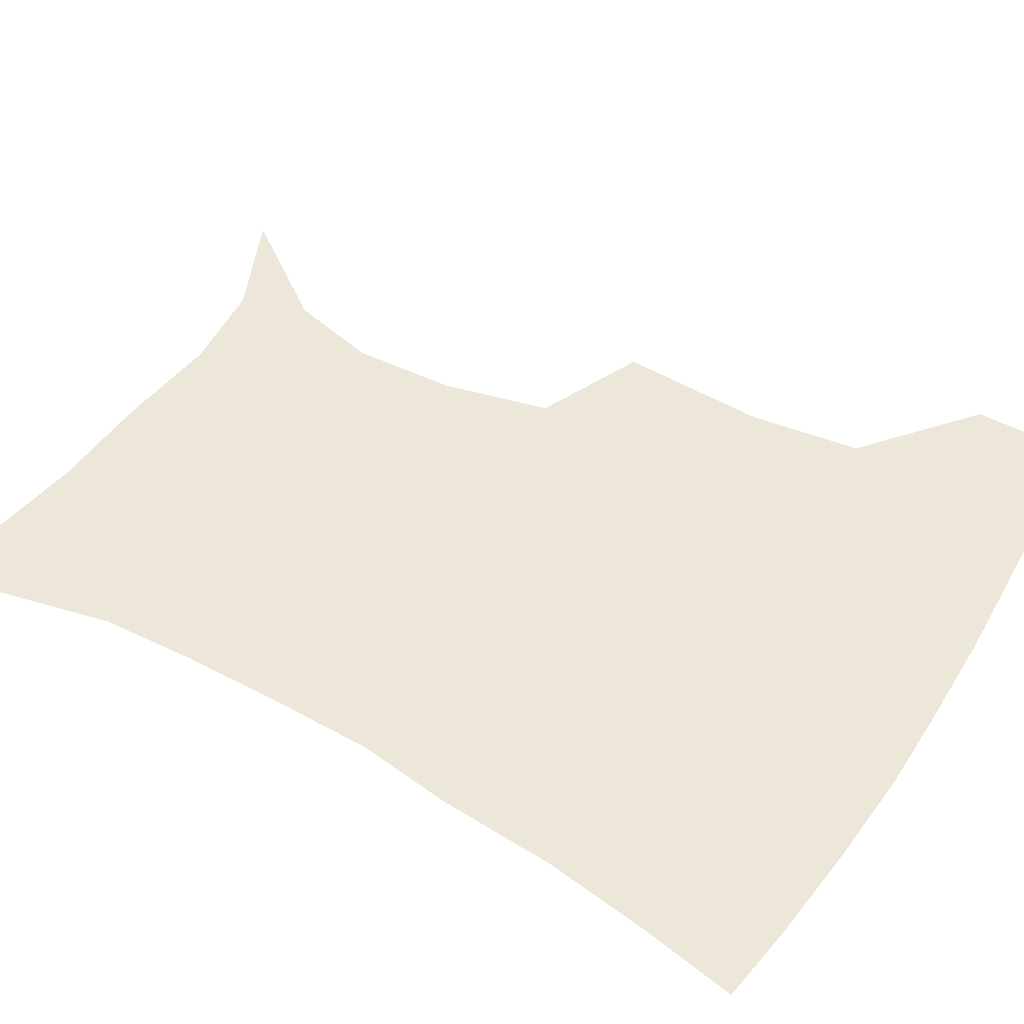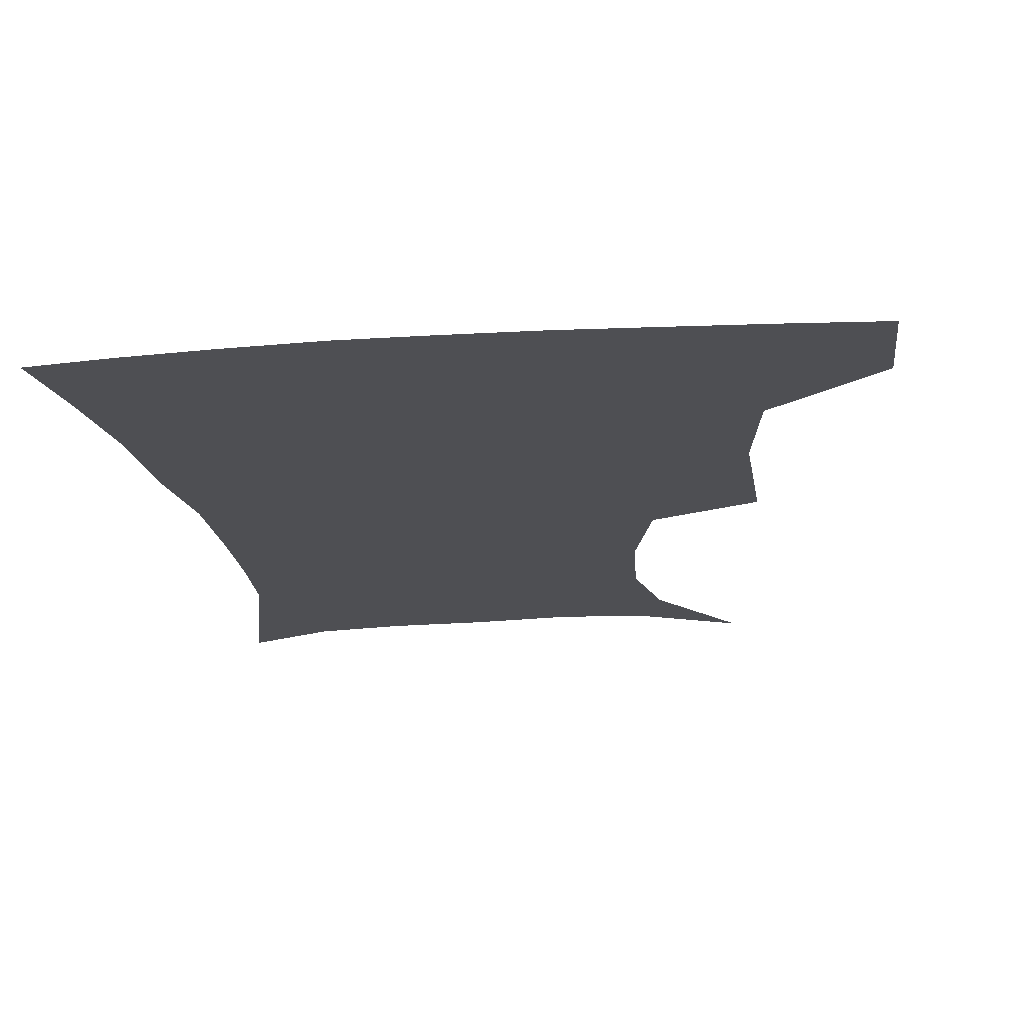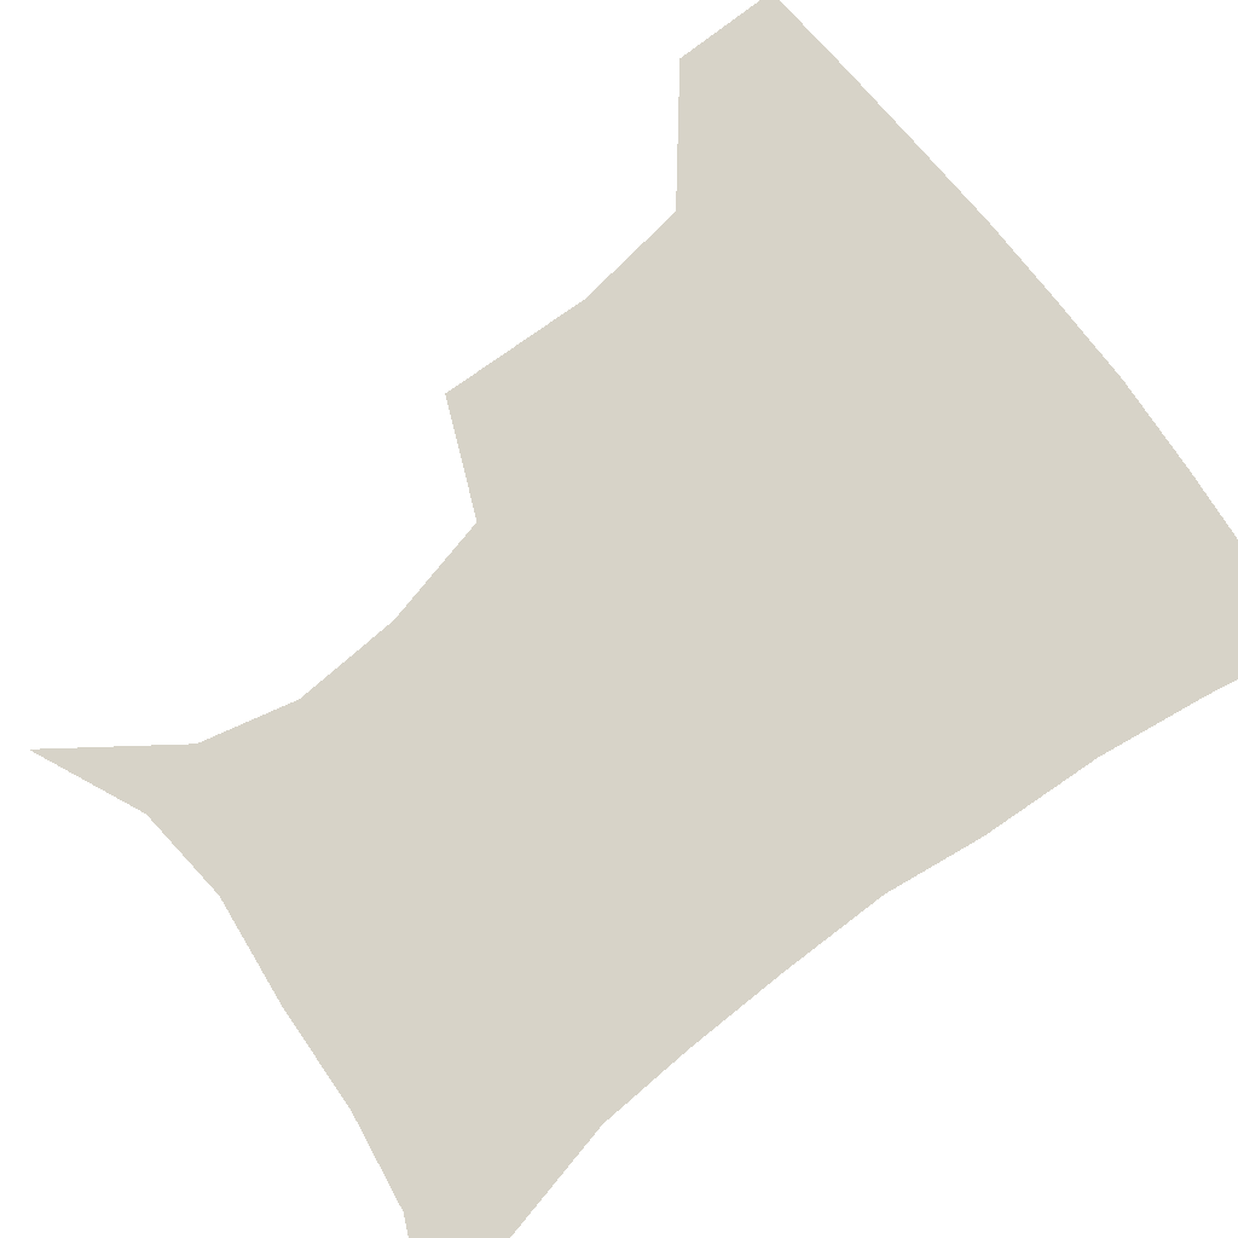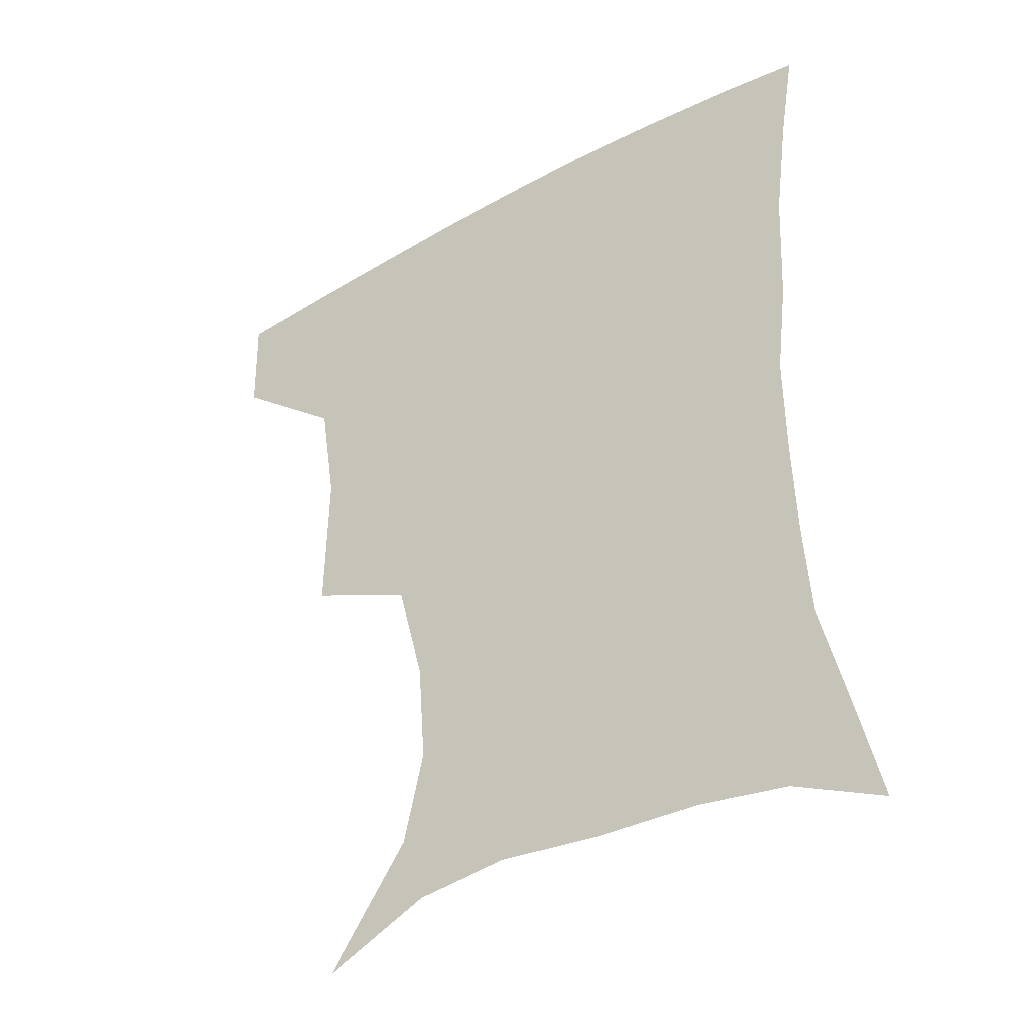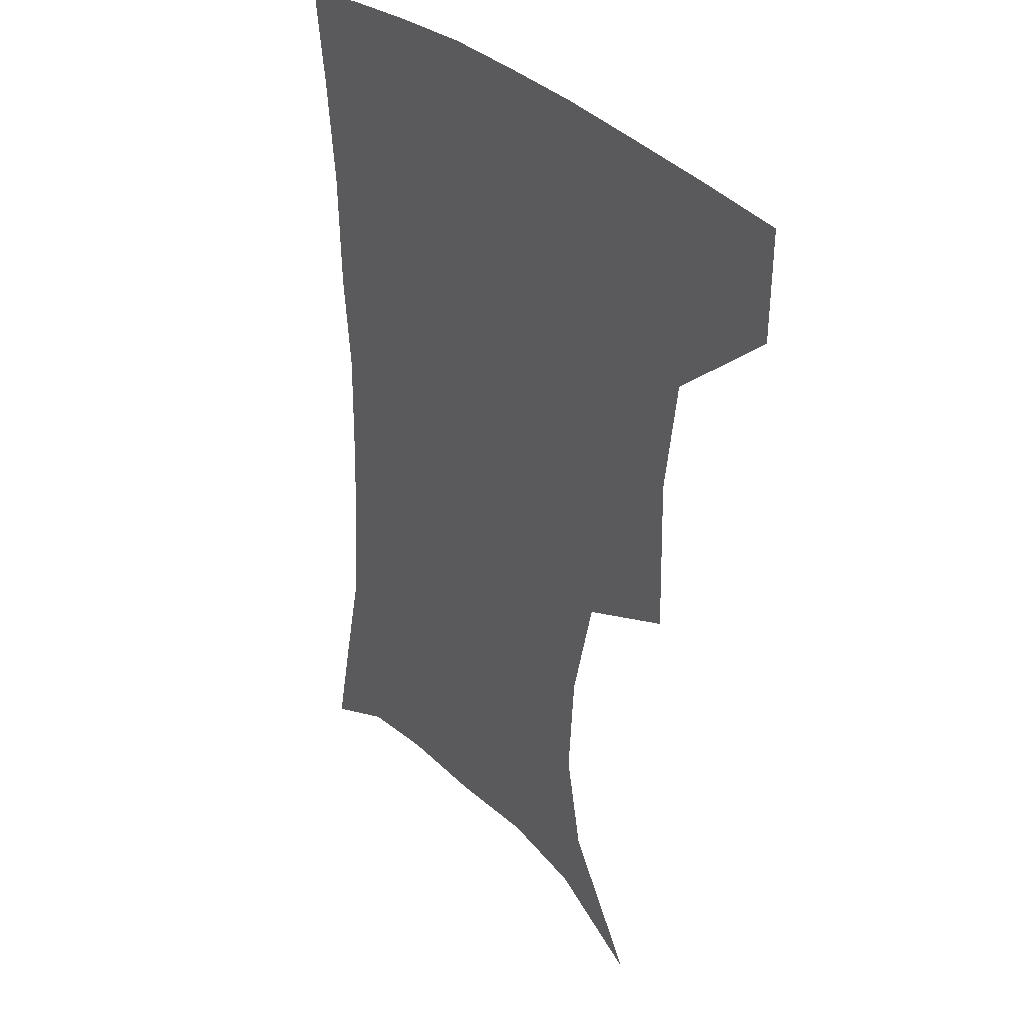
<metadata>
{"format":"obj","ext":"obj","renderer":"f3d","projection":"perspective","resolution":1024,"background":"white","views":[{"elev":50.0,"azim":121.8,"up":"+Z"},{"elev":-18.1,"azim":-172.4,"up":"+Z"},{"elev":76.6,"azim":53.1,"up":"+Z"},{"elev":-38.9,"azim":35.0,"up":"+Y"},{"elev":31.0,"azim":-124.2,"up":"+Y"}]}
</metadata>
<code>
v 453.5 385.5 0
v 452.8 418.2 0
v 493.3 275.6 0
v 494.3 322.1 0
v 489 357.2 0
v 486.2 390.2 0
v 483.5 420.6 0
v 506.7 130.5 0
v 532 166.6 0
v 538.5 195.2 0
v 536.1 227.5 0
v 527.5 261.2 0
v 523.5 300.9 0
v 521.2 334.5 0
v 518.6 364.8 0
v 515.8 393 0
v 513.4 422.4 0
v 539.4 145.5 0
v 557 181 0
v 558.6 212.3 0
v 555.5 243.9 0
v 551.1 274.7 0
v 548.4 306.4 0
v 547.6 339.8 0
v 546.2 367.3 0
v 545.3 394.9 0
v 542.6 424 0
v 568.4 148.5 0
v 578.8 184.3 0
v 579.4 220.5 0
v 577.2 251 0
v 575.2 281.4 0
v 574.3 314.1 0
v 573.9 342.5 0
v 574.4 370.3 0
v 573.4 396 0
v 571.7 424.6 0
v 601.5 145 0
v 602.4 188 0
v 601.5 218.7 0
v 599.3 250.7 0
v 598.2 285.2 0
v 598.5 315.2 0
v 599.4 343.6 0
v 600.5 370.2 0
v 601.2 396.2 0
v 600.3 424.6 0
v 633.7 143.8 0
v 626.3 184.8 0
v 622.6 222.1 0
v 621.4 253.1 0
v 621.5 282.4 0
v 622.5 311 0
v 623.8 341.8 0
v 626.4 369 0
v 629 395.7 0
v 631 422.8 0
v 662.1 139.6 0
v 651.2 179 0
v 645.3 214.6 0
v 644.1 245.1 0
v 643.9 275.8 0
v 645.4 305.5 0
v 649.1 333.1 0
v 651.8 364.4 0
v 655.2 394.1 0
v 659.2 420.3 0
v 690.5 126.4 0
v 683.4 157.1 0
v 674.8 193 0
v 672.8 222.2 0
v 671.8 253.4 0
v 671.6 286.6 0
v 675.2 316.6 0
v 676.9 353.7 0
v 681.2 387 0
v 686.2 416.9 0
v 691 451 0
f 5 6 1
f 1 6 2
f 6 7 2
f 12 13 3
f 3 13 4
f 13 14 4
f 4 14 5
f 14 15 5
f 5 15 6
f 15 16 6
f 6 16 7
f 16 17 7
f 8 18 9
f 18 19 9
f 9 19 10
f 19 20 10
f 10 20 11
f 20 21 11
f 11 21 12
f 21 22 12
f 12 22 13
f 22 23 13
f 13 23 14
f 23 24 14
f 14 24 15
f 24 25 15
f 15 25 16
f 25 26 16
f 16 26 17
f 26 27 17
f 18 28 19
f 28 29 19
f 19 29 20
f 29 30 20
f 20 30 21
f 30 31 21
f 21 31 22
f 31 32 22
f 22 32 23
f 32 33 23
f 23 33 24
f 33 34 24
f 24 34 25
f 34 35 25
f 25 35 26
f 35 36 26
f 26 36 27
f 36 37 27
f 28 38 29
f 38 39 29
f 29 39 30
f 39 40 30
f 30 40 31
f 40 41 31
f 31 41 32
f 41 42 32
f 32 42 33
f 42 43 33
f 33 43 34
f 43 44 34
f 34 44 35
f 44 45 35
f 35 45 36
f 45 46 36
f 36 46 37
f 46 47 37
f 38 48 39
f 48 49 39
f 39 49 40
f 49 50 40
f 40 50 41
f 50 51 41
f 41 51 42
f 51 52 42
f 42 52 43
f 52 53 43
f 43 53 44
f 53 54 44
f 44 54 45
f 54 55 45
f 45 55 46
f 55 56 46
f 46 56 47
f 56 57 47
f 48 58 49
f 58 59 49
f 49 59 50
f 59 60 50
f 50 60 51
f 60 61 51
f 51 61 52
f 61 62 52
f 52 62 53
f 62 63 53
f 53 63 54
f 63 64 54
f 54 64 55
f 64 65 55
f 55 65 56
f 65 66 56
f 56 66 57
f 66 67 57
f 58 68 59
f 68 69 59
f 59 69 60
f 69 70 60
f 60 70 61
f 70 71 61
f 61 71 62
f 71 72 62
f 62 72 63
f 72 73 63
f 63 73 64
f 73 74 64
f 64 74 65
f 74 75 65
f 65 75 66
f 75 76 66
f 66 76 67
f 76 77 67

</code>
